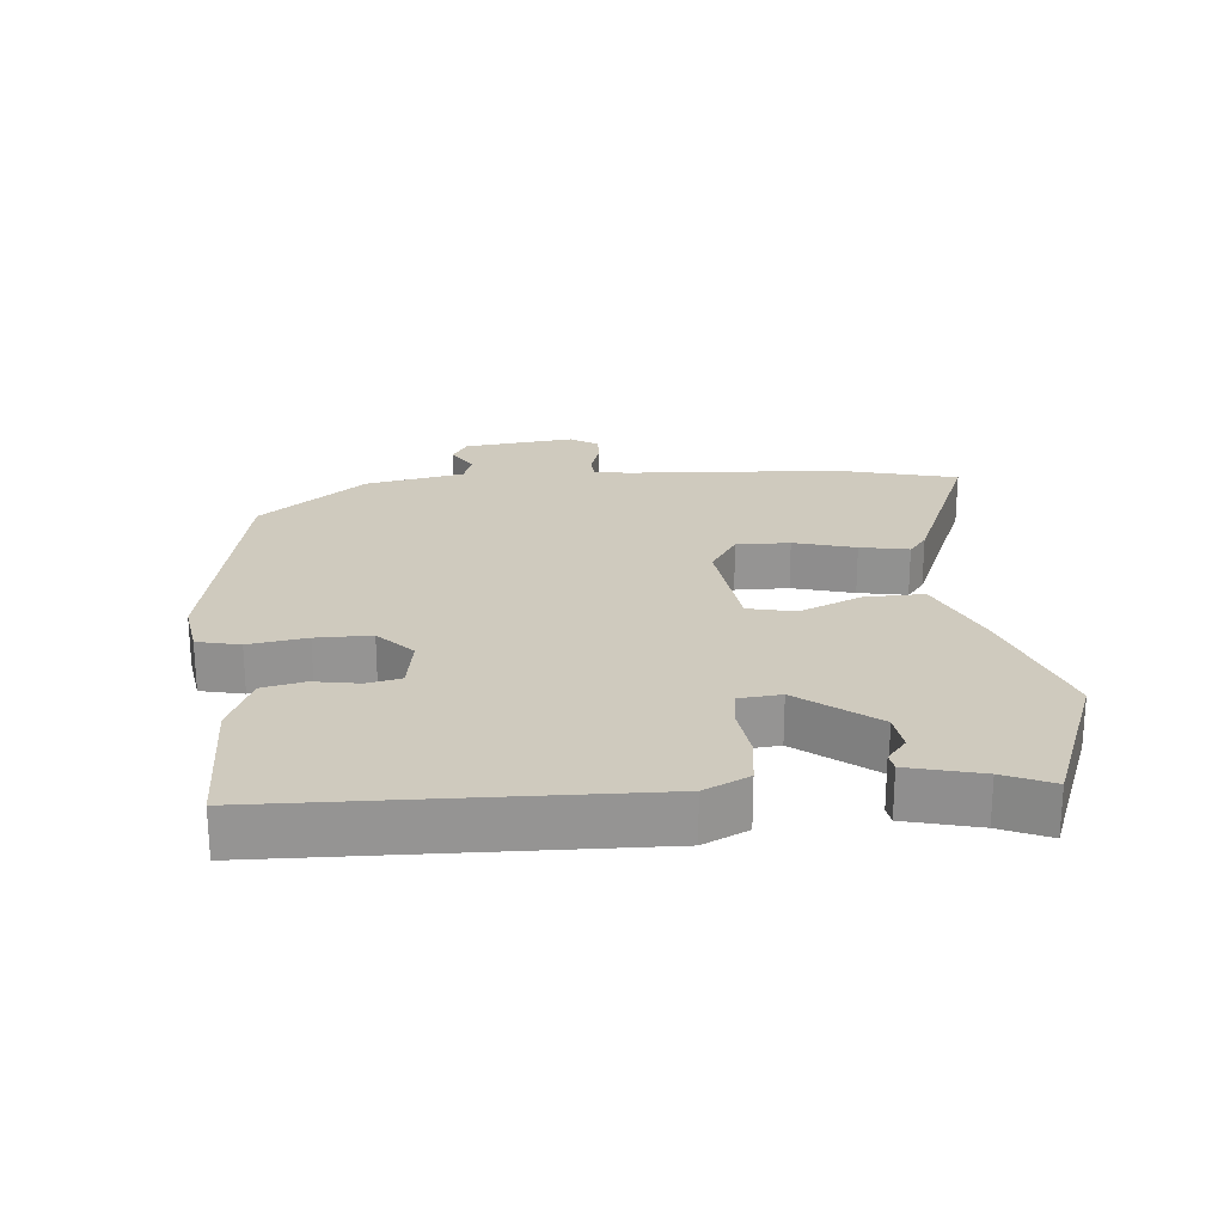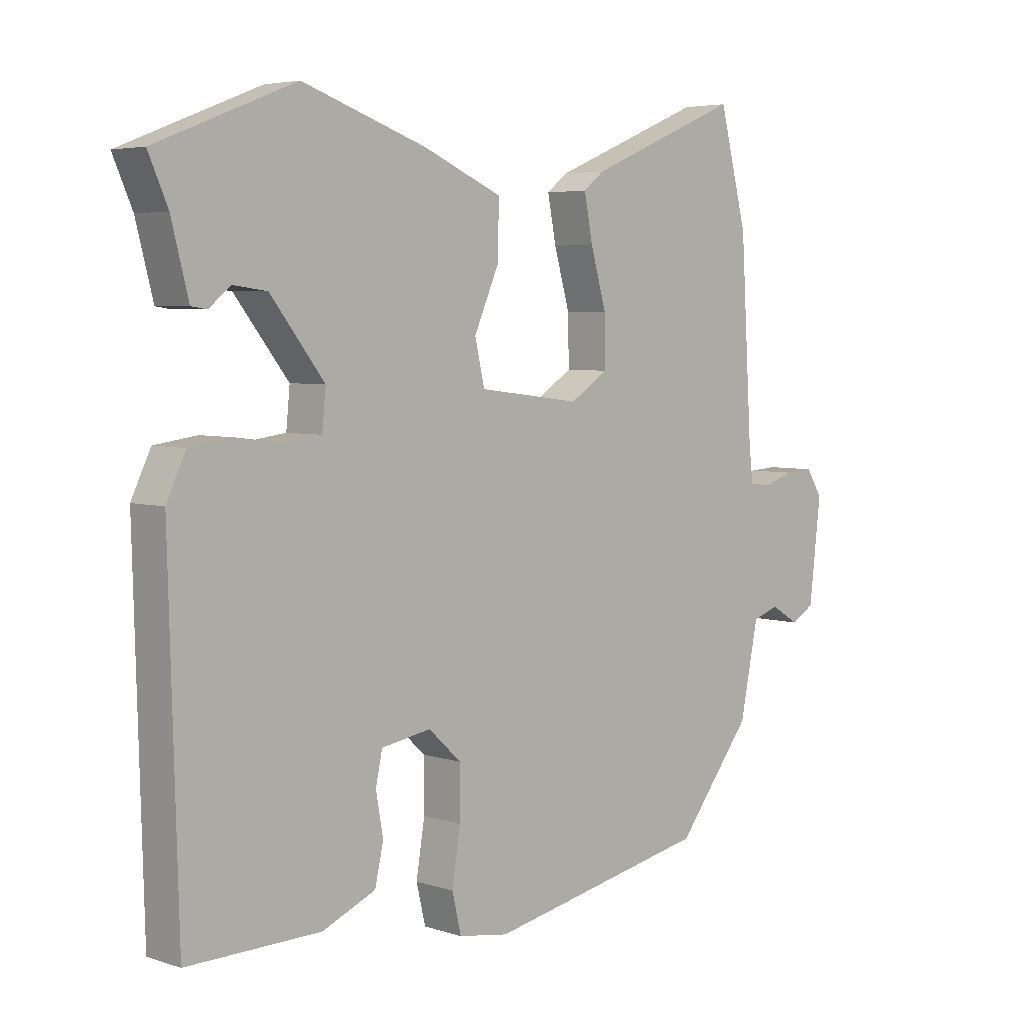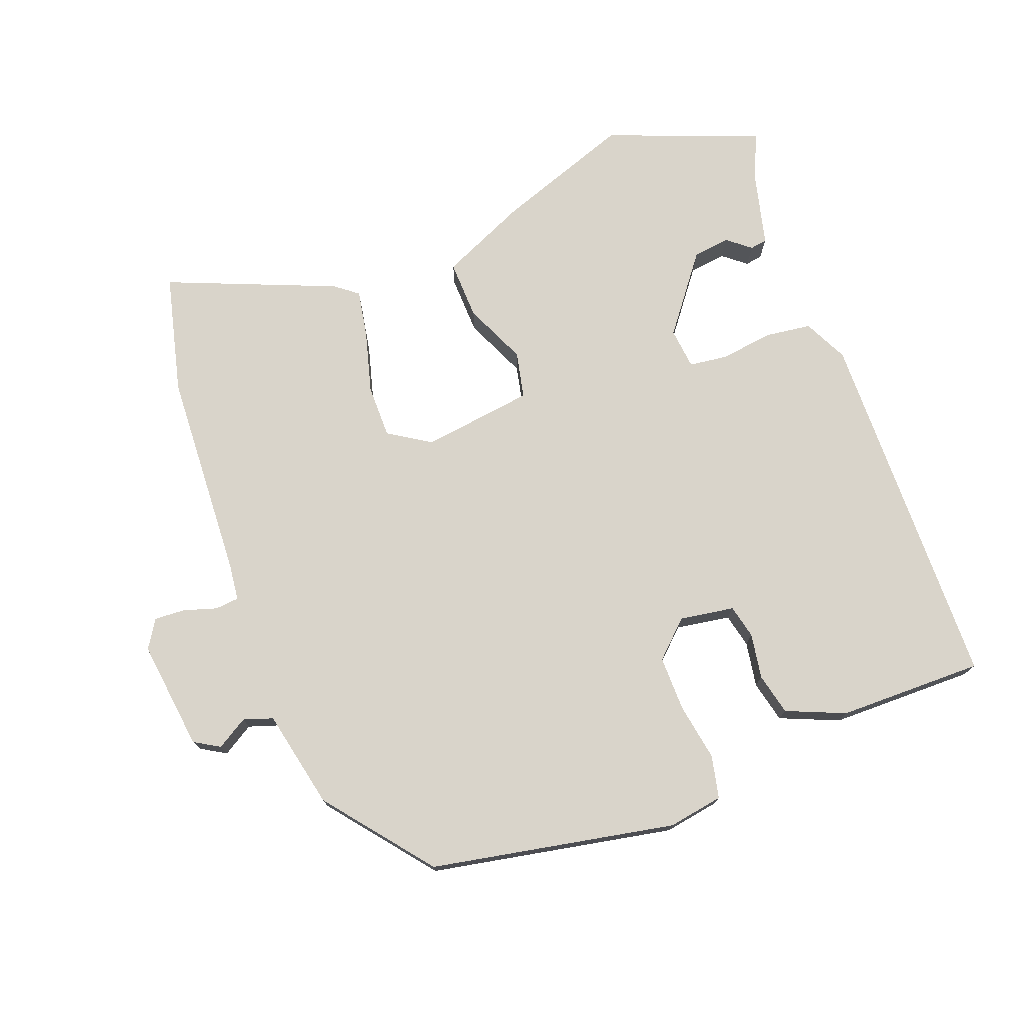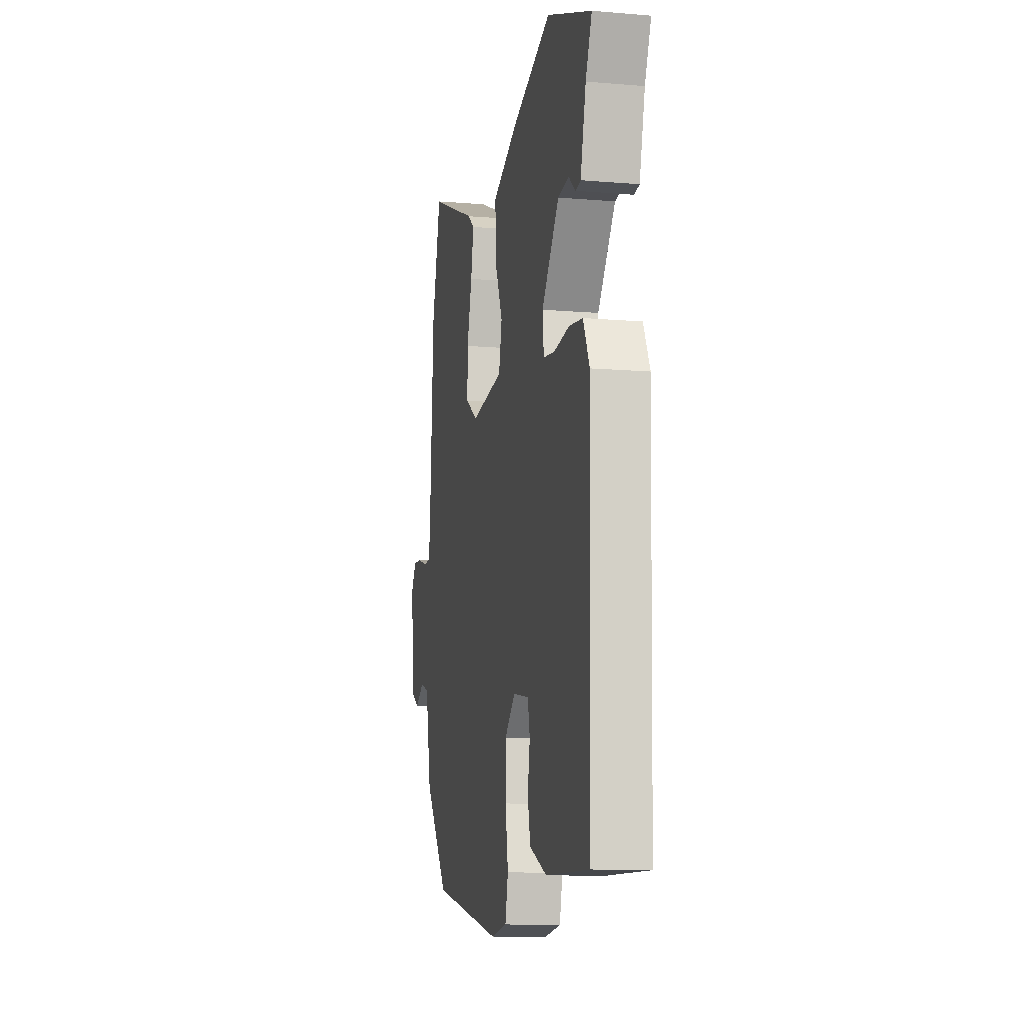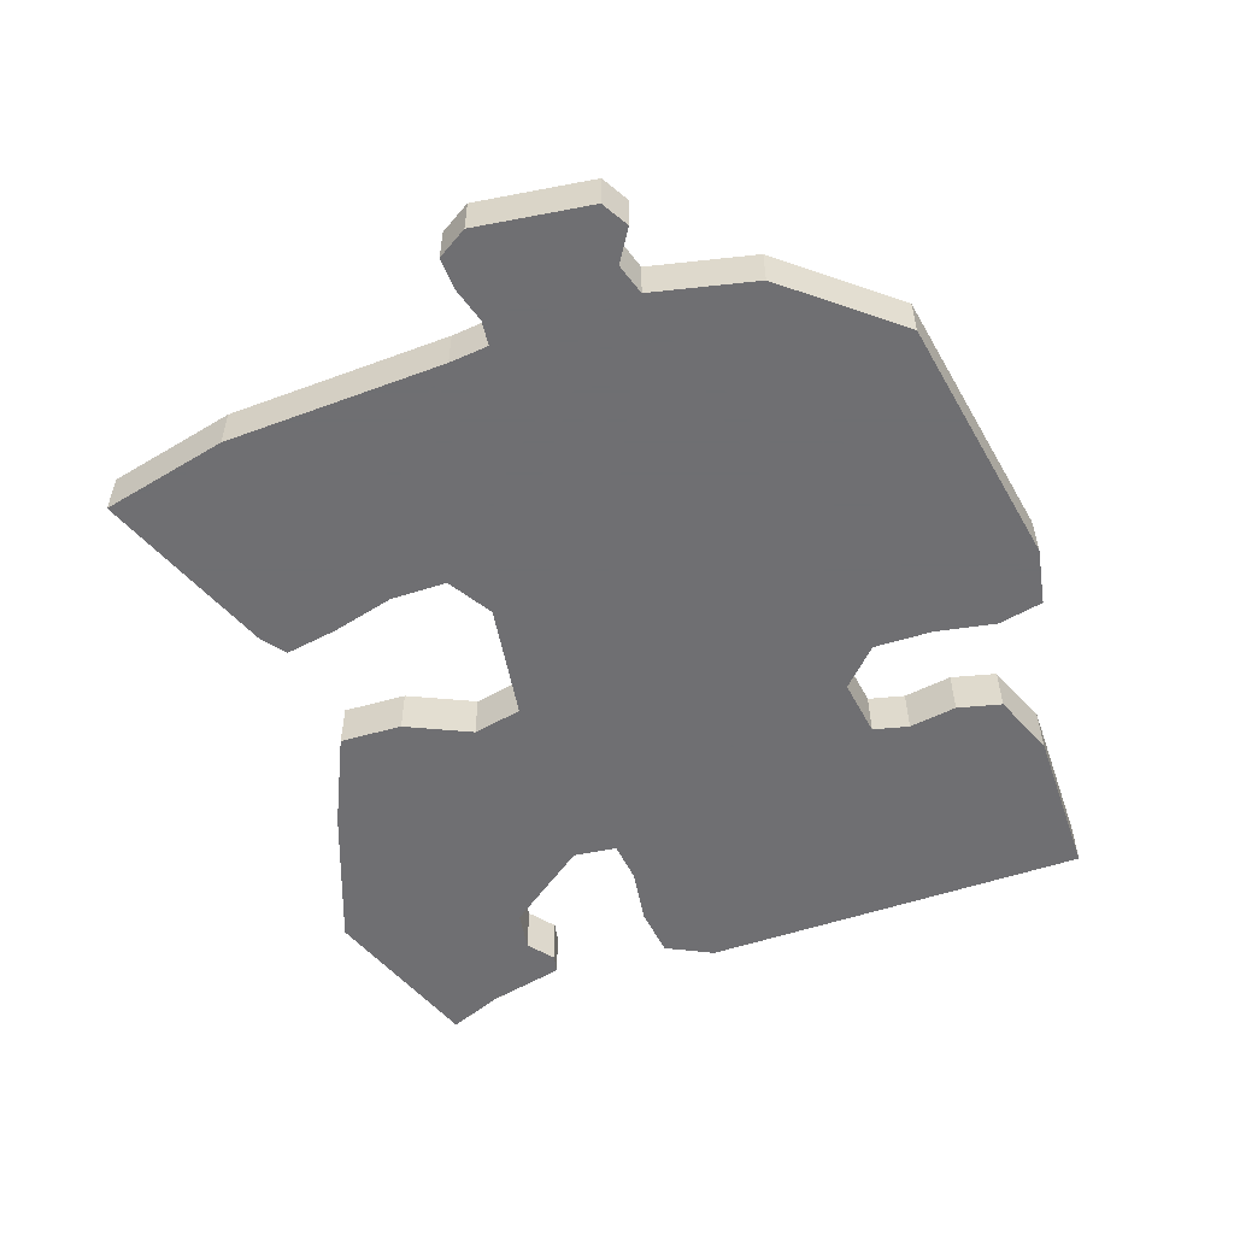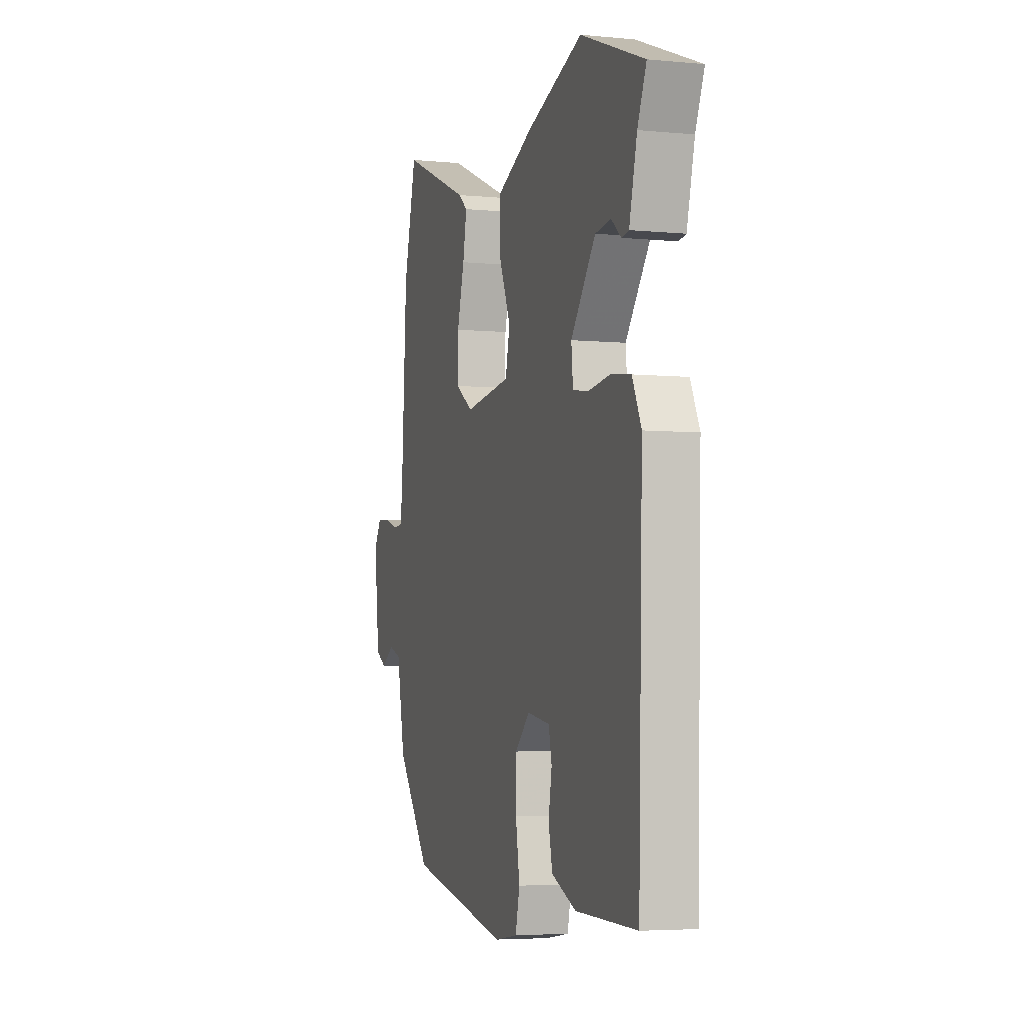
<metadata>
{"format":"obj","ext":"obj","renderer":"f3d","projection":"perspective","resolution":1024,"background":"white","views":[{"elev":23.2,"azim":-95.2,"up":"+Y"},{"elev":4.8,"azim":-44.5,"up":"+Z"},{"elev":74.8,"azim":158.8,"up":"+Y"},{"elev":-11.3,"azim":-101.6,"up":"+Z"},{"elev":-54.7,"azim":108.0,"up":"+Y"},{"elev":-4.6,"azim":-107.2,"up":"+Z"}]}
</metadata>
<code>
v -0.502 0.07 -0.482
v -0.517 0.07 0.07
v -0.485 0.07 0.137
v -0.415 0.07 0.147
v -0.336 0.07 0.137
v -0.278 0.07 0.145
v -0.272 0.07 0.207
v -0.361 0.07 0.321
v -0.417 0.07 0.328
v -0.452 0.07 0.299
v -0.478 0.07 0.303
v -0.506 0.07 0.412
v -0.538 0.07 0.485
v -0.309 0.07 0.575
v -0.105 0.07 0.505
v 0.026 0.07 0.448
v 0.024 0.07 0.359
v -0.017 0.07 0.265
v -0.001 0.07 0.195
v 0.167 0.07 0.174
v 0.23 0.07 0.215
v 0.229 0.07 0.295
v 0.203 0.07 0.387
v 0.189 0.07 0.46
v 0.223 0.07 0.487
v 0.476 0.07 0.593
v 0.522 0.07 0.413
v 0.541 0.07 0.098
v 0.548 0.07 0.042
v 0.584 0.07 0.039
v 0.634 0.07 0.055
v 0.68 0.07 0.058
v 0.707 0.07 0.016
v 0.688 0.07 -0.15
v 0.65 0.07 -0.173
v 0.603 0.07 -0.145
v 0.559 0.07 -0.16
v 0.529 0.07 -0.309
v 0.405 0.07 -0.467
v 0.038 0.07 -0.541
v -0.045 0.07 -0.528
v -0.06 0.07 -0.464
v -0.046 0.07 -0.377
v -0.046 0.07 -0.294
v -0.1 0.07 -0.244
v -0.182 0.07 -0.258
v -0.193 0.07 -0.309
v -0.181 0.07 -0.377
v -0.195 0.07 -0.44
v -0.283 0.07 -0.478
v -0.502 0 -0.482
v -0.517 0 0.07
v -0.485 0 0.137
v -0.415 0 0.147
v -0.336 0 0.137
v -0.278 0 0.145
v -0.272 0 0.207
v -0.361 0 0.321
v -0.417 0 0.328
v -0.452 0 0.299
v -0.478 0 0.303
v -0.506 0 0.412
v -0.538 0 0.485
v -0.309 0 0.575
v -0.105 0 0.505
v 0.026 0 0.448
v 0.024 0 0.359
v -0.017 0 0.265
v -0.001 0 0.195
v 0.167 0 0.174
v 0.23 0 0.215
v 0.229 0 0.295
v 0.203 0 0.387
v 0.189 0 0.46
v 0.223 0 0.487
v 0.476 0 0.593
v 0.522 0 0.413
v 0.541 0 0.098
v 0.548 0 0.042
v 0.584 0 0.039
v 0.634 0 0.055
v 0.68 0 0.058
v 0.707 0 0.016
v 0.688 0 -0.15
v 0.65 0 -0.173
v 0.603 0 -0.145
v 0.559 0 -0.16
v 0.529 0 -0.309
v 0.405 0 -0.467
v 0.038 0 -0.541
v -0.045 0 -0.528
v -0.06 0 -0.464
v -0.046 0 -0.377
v -0.046 0 -0.294
v -0.1 0 -0.244
v -0.182 0 -0.258
v -0.193 0 -0.309
v -0.181 0 -0.377
v -0.195 0 -0.44
v -0.283 0 -0.478
f 3 4 5
f 2 3 5
f 1 2 5
f 50 1 5
f 49 50 5
f 48 49 5
f 47 48 5
f 46 47 5 6
f 45 46 6 7
f 44 45 7
f 41 42 43
f 40 41 43
f 39 40 43
f 38 39 43
f 37 38 43
f 37 43 44
f 36 37 44 7
f 34 35 36
f 33 34 36
f 32 33 36
f 31 32 36
f 30 31 36
f 29 30 36
f 26 27 28
f 25 26 28
f 24 25 28
f 23 24 28
f 22 23 28
f 21 22 28 29
f 20 21 29 36
f 16 17 18
f 15 16 18
f 14 15 18
f 13 14 18
f 12 13 18
f 12 18 19
f 9 10 11 12
f 8 9 12
f 8 12 19
f 7 8 19
f 7 19 20 36
f 55 54 53
f 55 53 52
f 55 52 51
f 55 51 100
f 55 100 99
f 55 99 98
f 55 98 97
f 56 55 97 96
f 57 56 96 95
f 57 95 94
f 93 92 91
f 93 91 90
f 93 90 89
f 93 89 88
f 93 88 87
f 94 93 87
f 57 94 87 86
f 86 85 84
f 86 84 83
f 86 83 82
f 86 82 81
f 86 81 80
f 86 80 79
f 78 77 76
f 78 76 75
f 78 75 74
f 78 74 73
f 78 73 72
f 79 78 72 71
f 86 79 71 70
f 68 67 66
f 68 66 65
f 68 65 64
f 68 64 63
f 68 63 62
f 69 68 62
f 62 61 60 59
f 62 59 58
f 69 62 58
f 69 58 57
f 86 70 69 57
f 1 51 52 2
f 2 52 53 3
f 3 53 54 4
f 4 54 55 5
f 5 55 56 6
f 6 56 57 7
f 7 57 58 8
f 8 58 59 9
f 9 59 60 10
f 10 60 61 11
f 11 61 62 12
f 12 62 63 13
f 13 63 64 14
f 14 64 65 15
f 15 65 66 16
f 16 66 67 17
f 17 67 68 18
f 18 68 69 19
f 19 69 70 20
f 20 70 71 21
f 21 71 72 22
f 22 72 73 23
f 23 73 74 24
f 24 74 75 25
f 25 75 76 26
f 26 76 77 27
f 27 77 78 28
f 28 78 79 29
f 29 79 80 30
f 30 80 81 31
f 31 81 82 32
f 32 82 83 33
f 33 83 84 34
f 34 84 85 35
f 35 85 86 36
f 36 86 87 37
f 37 87 88 38
f 38 88 89 39
f 39 89 90 40
f 40 90 91 41
f 41 91 92 42
f 42 92 93 43
f 43 93 94 44
f 44 94 95 45
f 45 95 96 46
f 46 96 97 47
f 47 97 98 48
f 48 98 99 49
f 49 99 100 50
f 50 100 51 1

</code>
